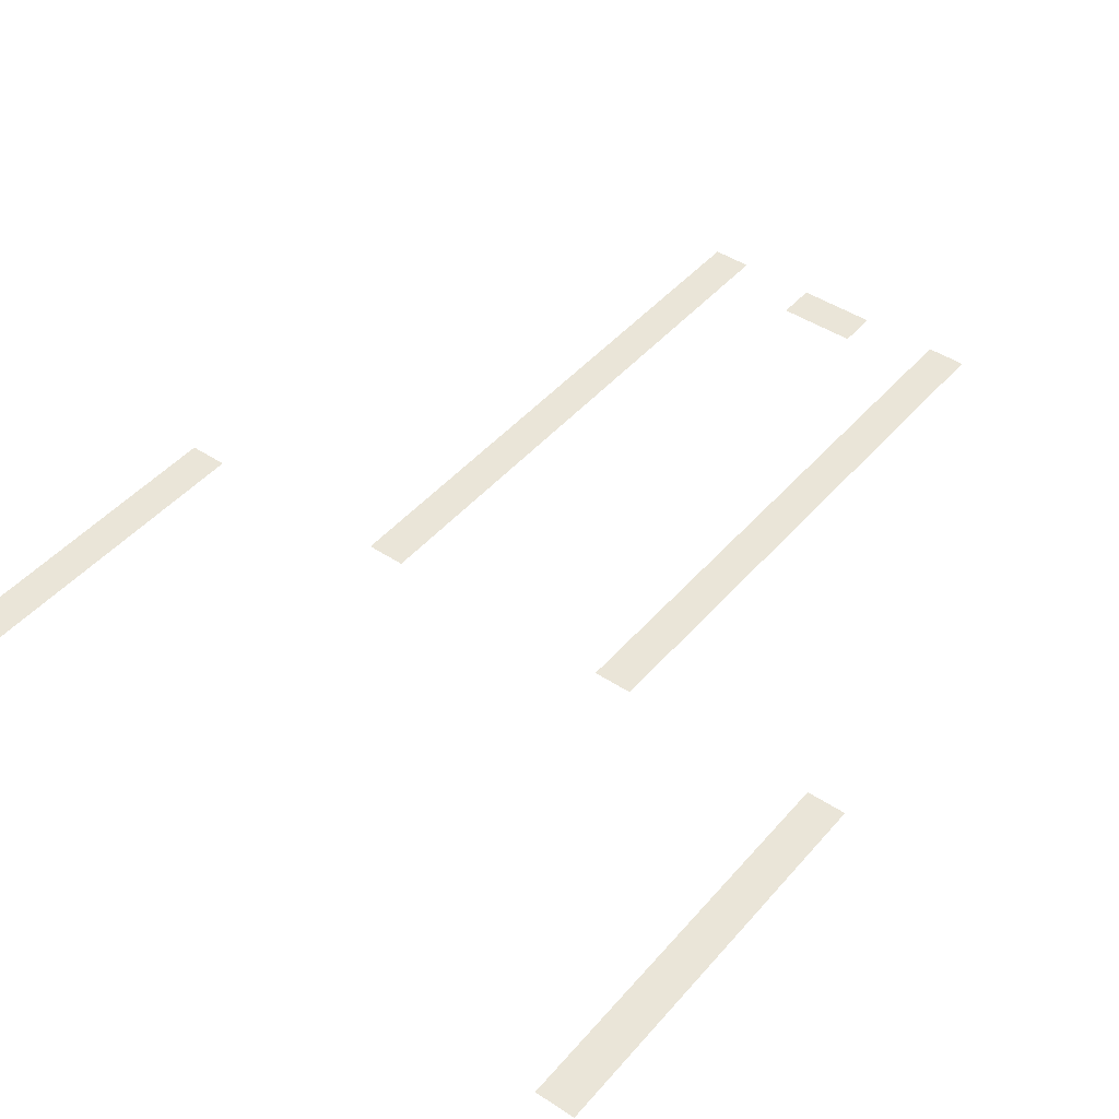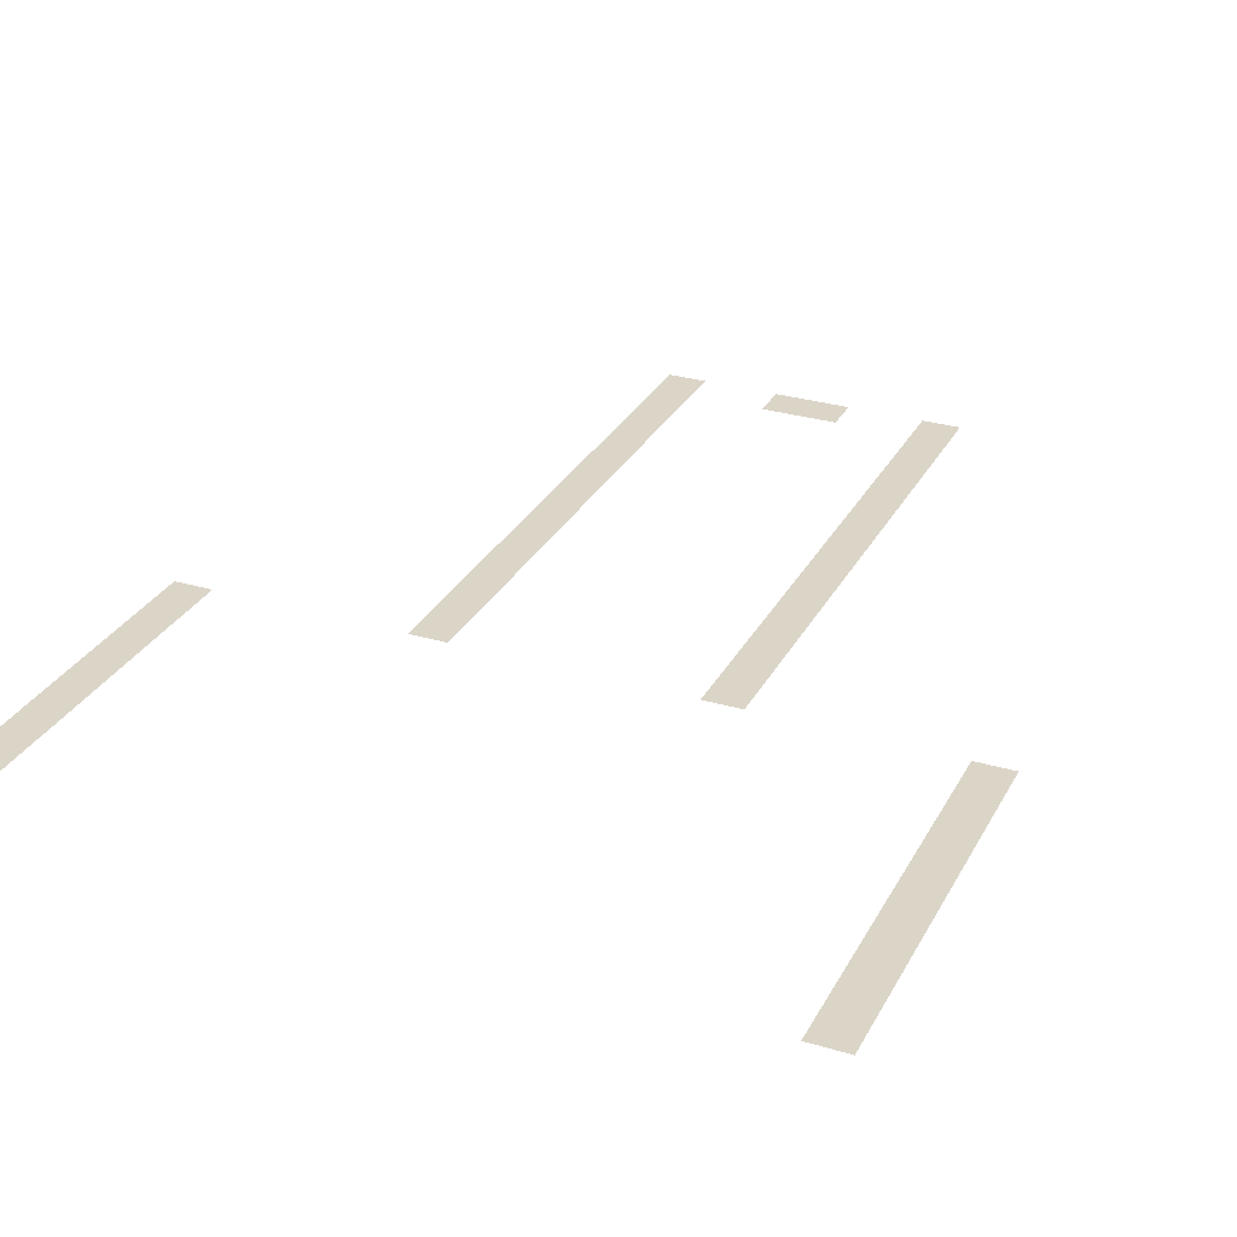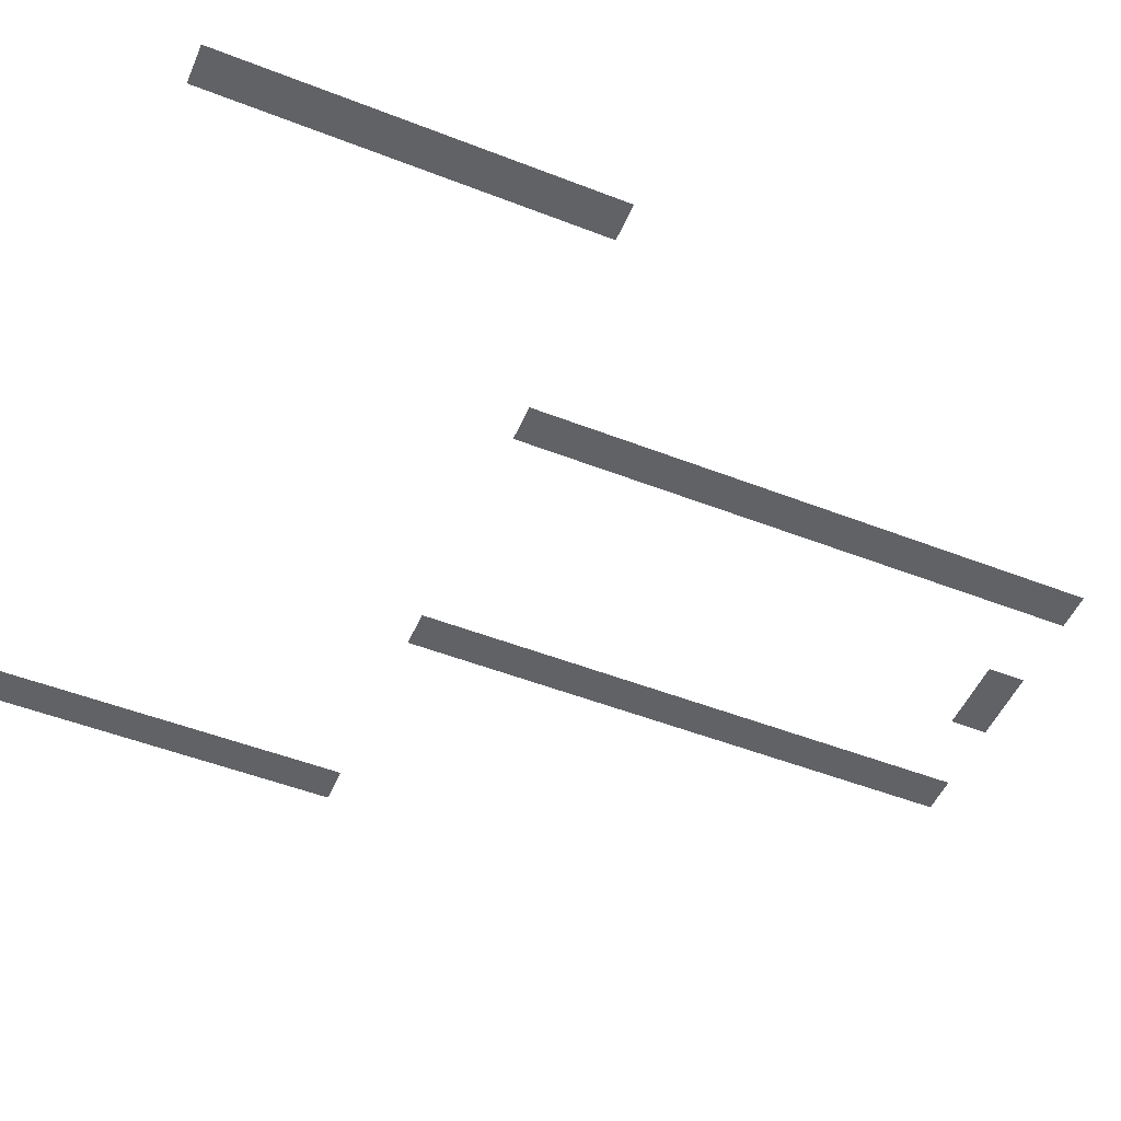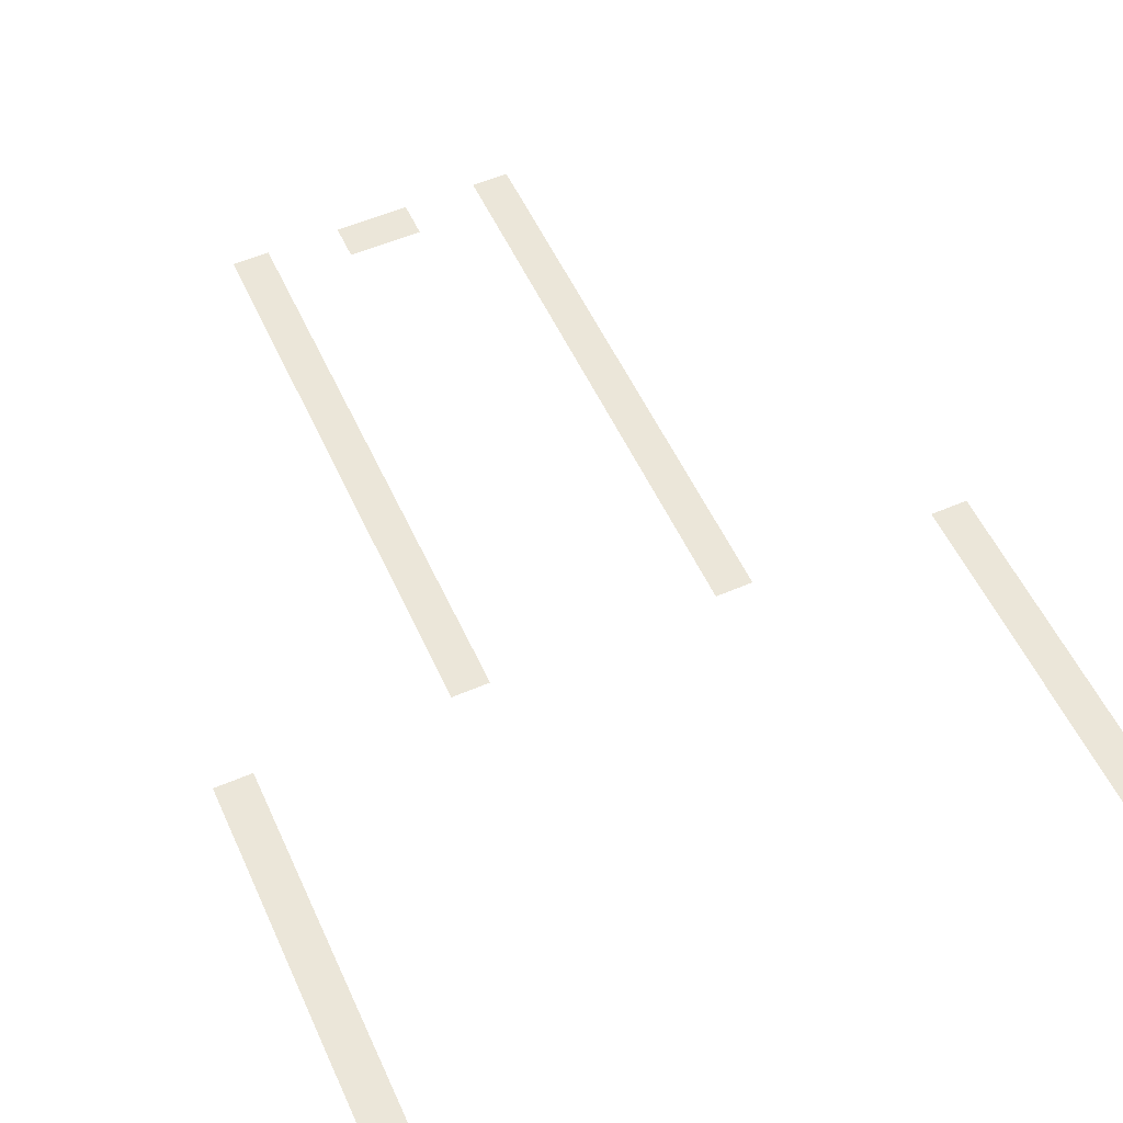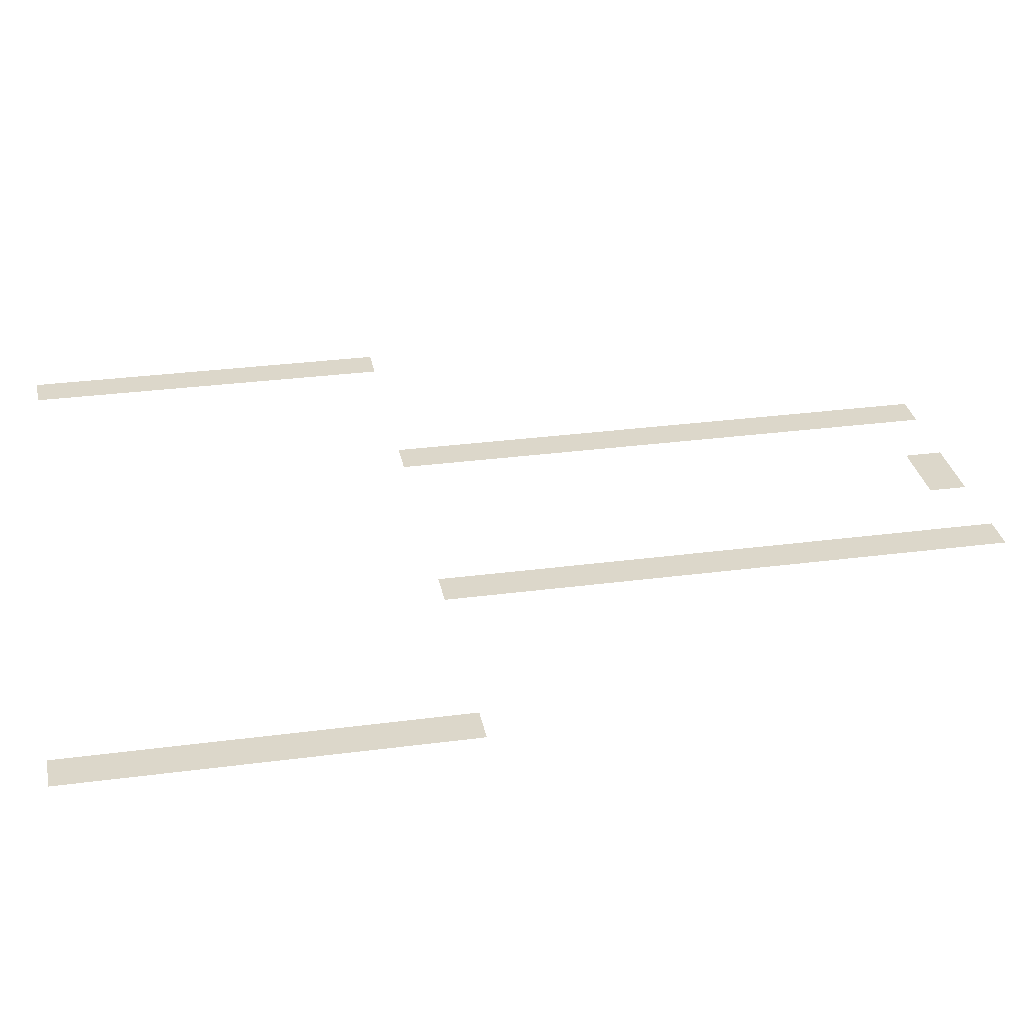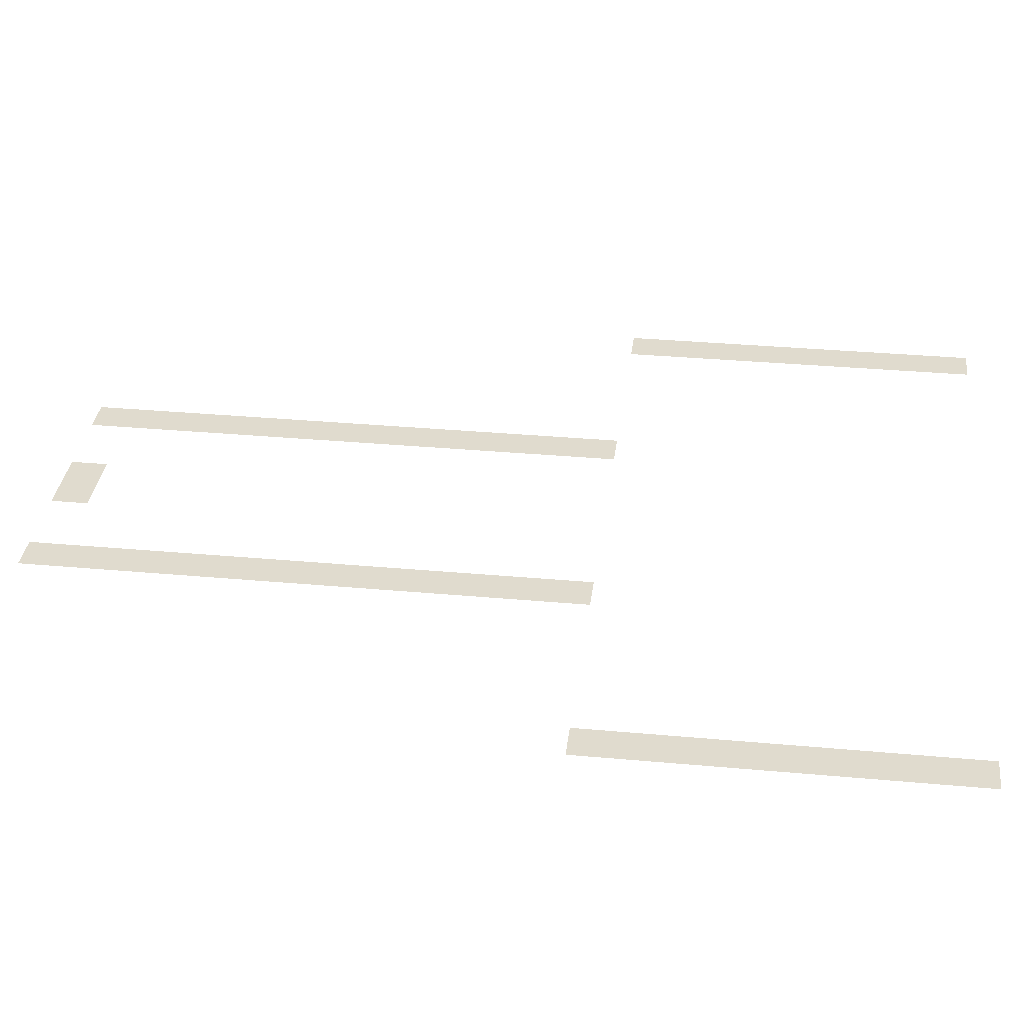
<metadata>
{"format":"obj","ext":"obj","renderer":"f3d","projection":"perspective","resolution":1024,"background":"white","views":[{"elev":44.7,"azim":-142.4,"up":"+Z"},{"elev":29.6,"azim":-156.3,"up":"+Z"},{"elev":-50.5,"azim":-113.1,"up":"+Z"},{"elev":55.1,"azim":155.6,"up":"+Z"},{"elev":30.4,"azim":-100.8,"up":"+Z"},{"elev":33.5,"azim":97.1,"up":"+Z"}]}
</metadata>
<code>
v -656 -592 0
v -672 -592 0
v -672 -576 0
v -656 -576 0
v -960 -592 0
v -976 -592 0
v -976 -576 0
v -960 -576 0
v -656 -608 0
v -672 -608 0
v -672 -592 0
v -656 -592 0
v -960 -608 0
v -976 -608 0
v -976 -592 0
v -960 -592 0
v -656 -624 0
v -672 -624 0
v -672 -608 0
v -656 -608 0
v -960 -624 0
v -976 -624 0
v -976 -608 0
v -960 -608 0
v -656 -640 0
v -672 -640 0
v -672 -624 0
v -656 -624 0
v -960 -640 0
v -976 -640 0
v -976 -624 0
v -960 -624 0
v -656 -656 0
v -672 -656 0
v -672 -640 0
v -656 -640 0
v -960 -656 0
v -976 -656 0
v -976 -640 0
v -960 -640 0
v -656 -672 0
v -672 -672 0
v -672 -656 0
v -656 -656 0
v -960 -672 0
v -976 -672 0
v -976 -656 0
v -960 -656 0
v -656 -688 0
v -672 -688 0
v -672 -672 0
v -656 -672 0
v -960 -688 0
v -976 -688 0
v -976 -672 0
v -960 -672 0
v -656 -704 0
v -672 -704 0
v -672 -688 0
v -656 -688 0
v -960 -704 0
v -976 -704 0
v -976 -688 0
v -960 -688 0
v -656 -720 0
v -672 -720 0
v -672 -704 0
v -656 -704 0
v -960 -720 0
v -976 -720 0
v -976 -704 0
v -960 -704 0
v -656 -736 0
v -672 -736 0
v -672 -720 0
v -656 -720 0
v -960 -736 0
v -976 -736 0
v -976 -720 0
v -960 -720 0
v -752 -752 0
v -768 -752 0
v -768 -736 0
v -752 -736 0
v -864 -752 0
v -880 -752 0
v -880 -736 0
v -864 -736 0
v -752 -768 0
v -768 -768 0
v -768 -752 0
v -752 -752 0
v -864 -768 0
v -880 -768 0
v -880 -752 0
v -864 -752 0
v -752 -784 0
v -768 -784 0
v -768 -768 0
v -752 -768 0
v -864 -784 0
v -880 -784 0
v -880 -768 0
v -864 -768 0
v -752 -800 0
v -768 -800 0
v -768 -784 0
v -752 -784 0
v -864 -800 0
v -880 -800 0
v -880 -784 0
v -864 -784 0
v -752 -816 0
v -768 -816 0
v -768 -800 0
v -752 -800 0
v -864 -816 0
v -880 -816 0
v -880 -800 0
v -864 -800 0
v -752 -832 0
v -768 -832 0
v -768 -816 0
v -752 -816 0
v -864 -832 0
v -880 -832 0
v -880 -816 0
v -864 -816 0
v -752 -848 0
v -768 -848 0
v -768 -832 0
v -752 -832 0
v -864 -848 0
v -880 -848 0
v -880 -832 0
v -864 -832 0
v -752 -864 0
v -768 -864 0
v -768 -848 0
v -752 -848 0
v -864 -864 0
v -880 -864 0
v -880 -848 0
v -864 -848 0
v -752 -880 0
v -768 -880 0
v -768 -864 0
v -752 -864 0
v -864 -880 0
v -880 -880 0
v -880 -864 0
v -864 -864 0
v -752 -896 0
v -768 -896 0
v -768 -880 0
v -752 -880 0
v -864 -896 0
v -880 -896 0
v -880 -880 0
v -864 -880 0
v -752 -912 0
v -768 -912 0
v -768 -896 0
v -752 -896 0
v -864 -912 0
v -880 -912 0
v -880 -896 0
v -864 -896 0
v -752 -928 0
v -768 -928 0
v -768 -912 0
v -752 -912 0
v -864 -928 0
v -880 -928 0
v -880 -912 0
v -864 -912 0
v -752 -944 0
v -768 -944 0
v -768 -928 0
v -752 -928 0
v -864 -944 0
v -880 -944 0
v -880 -928 0
v -864 -928 0
v -752 -960 0
v -768 -960 0
v -768 -944 0
v -752 -944 0
v -864 -960 0
v -880 -960 0
v -880 -944 0
v -864 -944 0
v -752 -976 0
v -768 -976 0
v -768 -960 0
v -752 -960 0
v -800 -976 0
v -816 -976 0
v -816 -960 0
v -800 -960 0
v -816 -976 0
v -832 -976 0
v -832 -960 0
v -816 -960 0
v -864 -976 0
v -880 -976 0
v -880 -960 0
v -864 -960 0
g Castle5_mesh_0002
f 1 2 3 4
f 5 6 7 8
f 9 10 11 12
f 13 14 15 16
f 17 18 19 20
f 21 22 23 24
f 25 26 27 28
f 29 30 31 32
f 33 34 35 36
f 37 38 39 40
f 41 42 43 44
f 45 46 47 48
f 49 50 51 52
f 53 54 55 56
f 57 58 59 60
f 61 62 63 64
f 65 66 67 68
f 69 70 71 72
f 73 74 75 76
f 77 78 79 80
f 81 82 83 84
f 85 86 87 88
f 89 90 91 92
f 93 94 95 96
f 97 98 99 100
f 101 102 103 104
f 105 106 107 108
f 109 110 111 112
f 113 114 115 116
f 117 118 119 120
f 121 122 123 124
f 125 126 127 128
f 129 130 131 132
f 133 134 135 136
f 137 138 139 140
f 141 142 143 144
f 145 146 147 148
f 149 150 151 152
f 153 154 155 156
f 157 158 159 160
f 161 162 163 164
f 165 166 167 168
f 169 170 171 172
f 173 174 175 176
f 177 178 179 180
f 181 182 183 184
f 185 186 187 188
f 189 190 191 192
f 193 194 195 196
f 197 198 199 200
f 201 202 203 204
f 205 206 207 208

</code>
